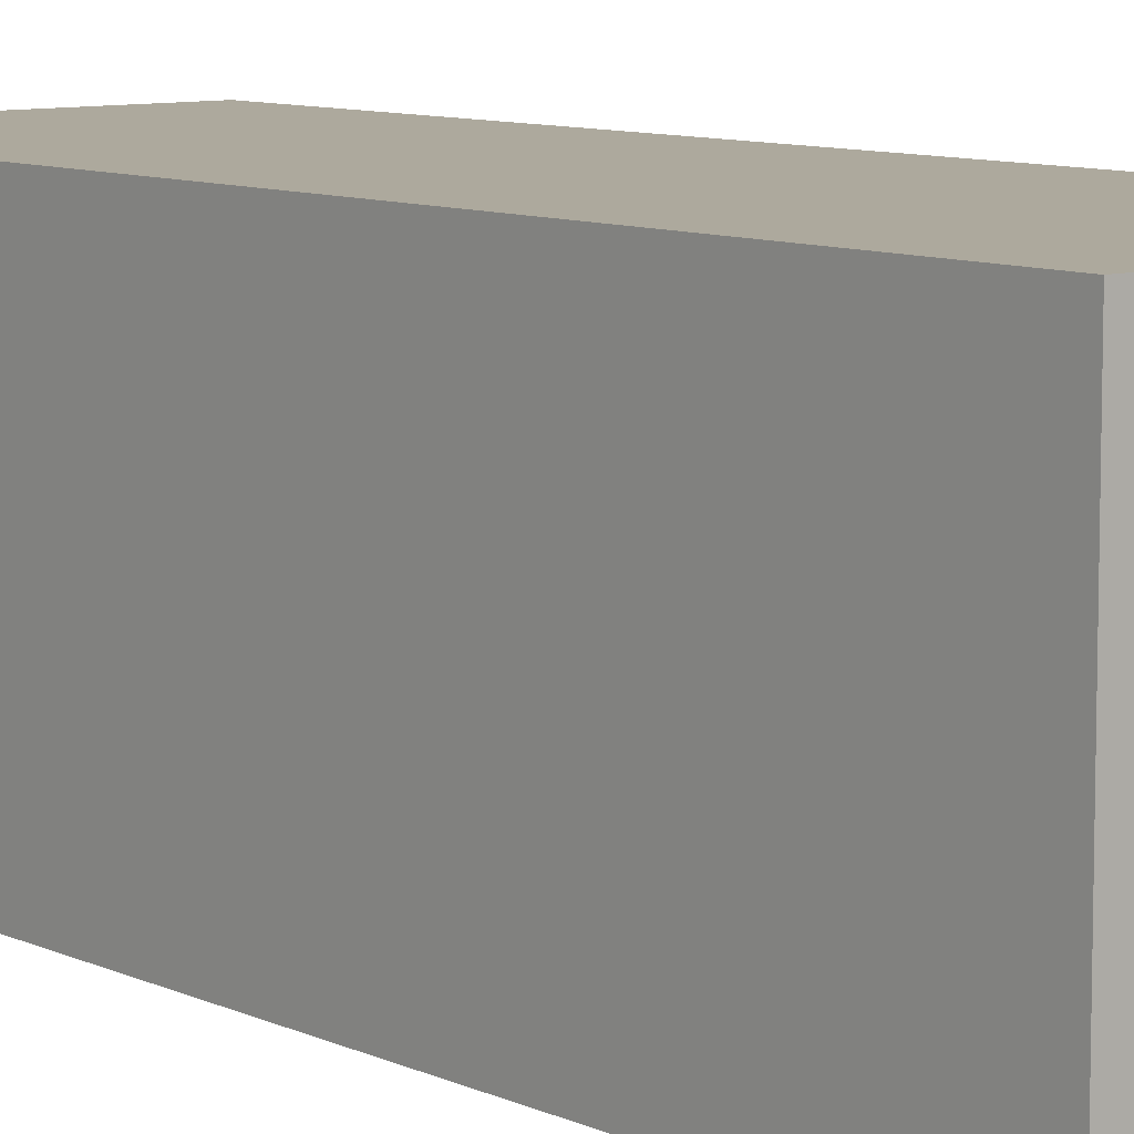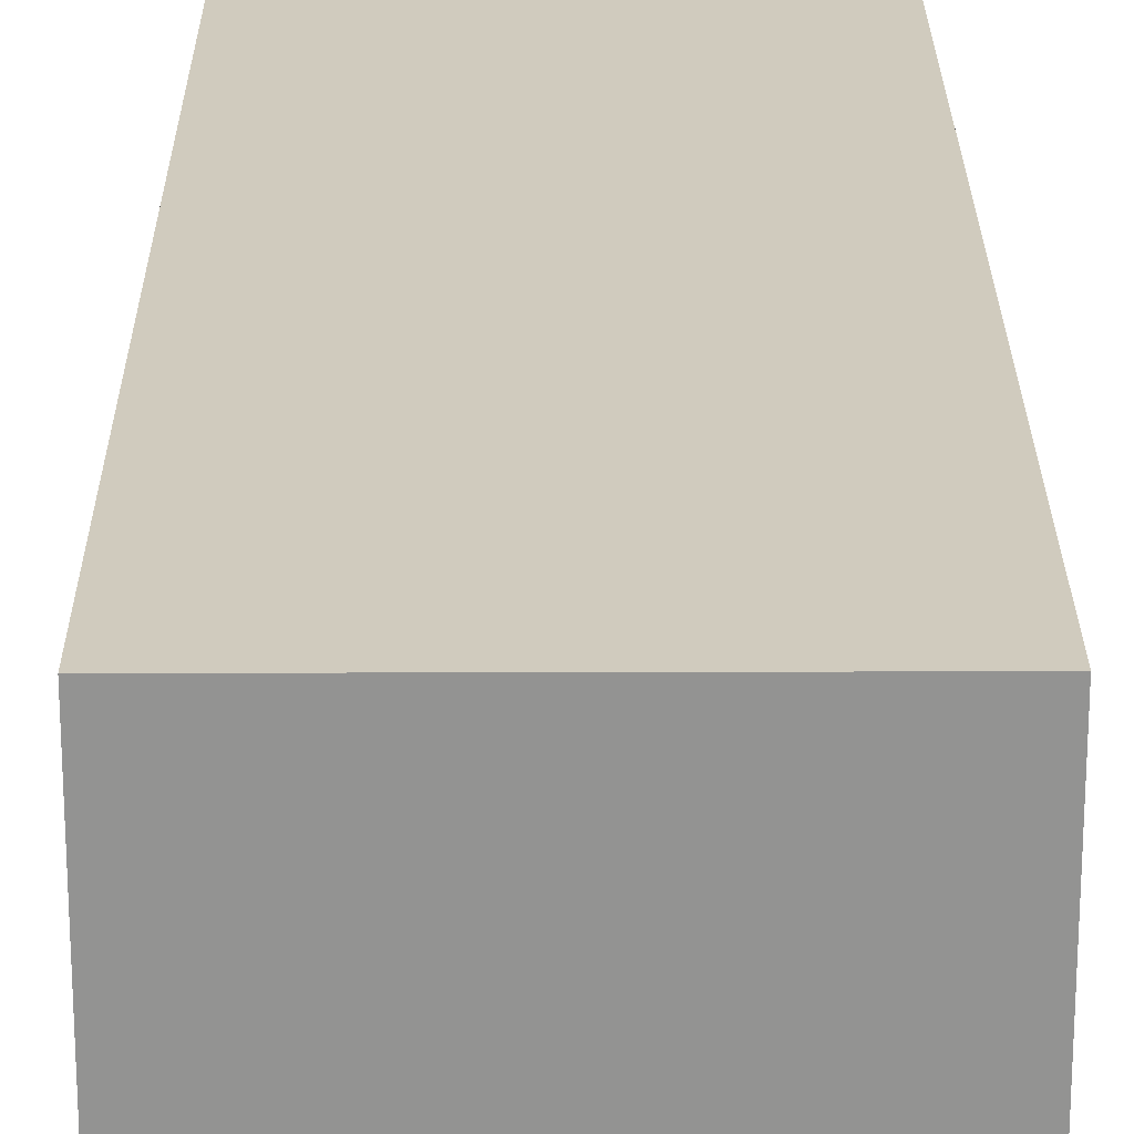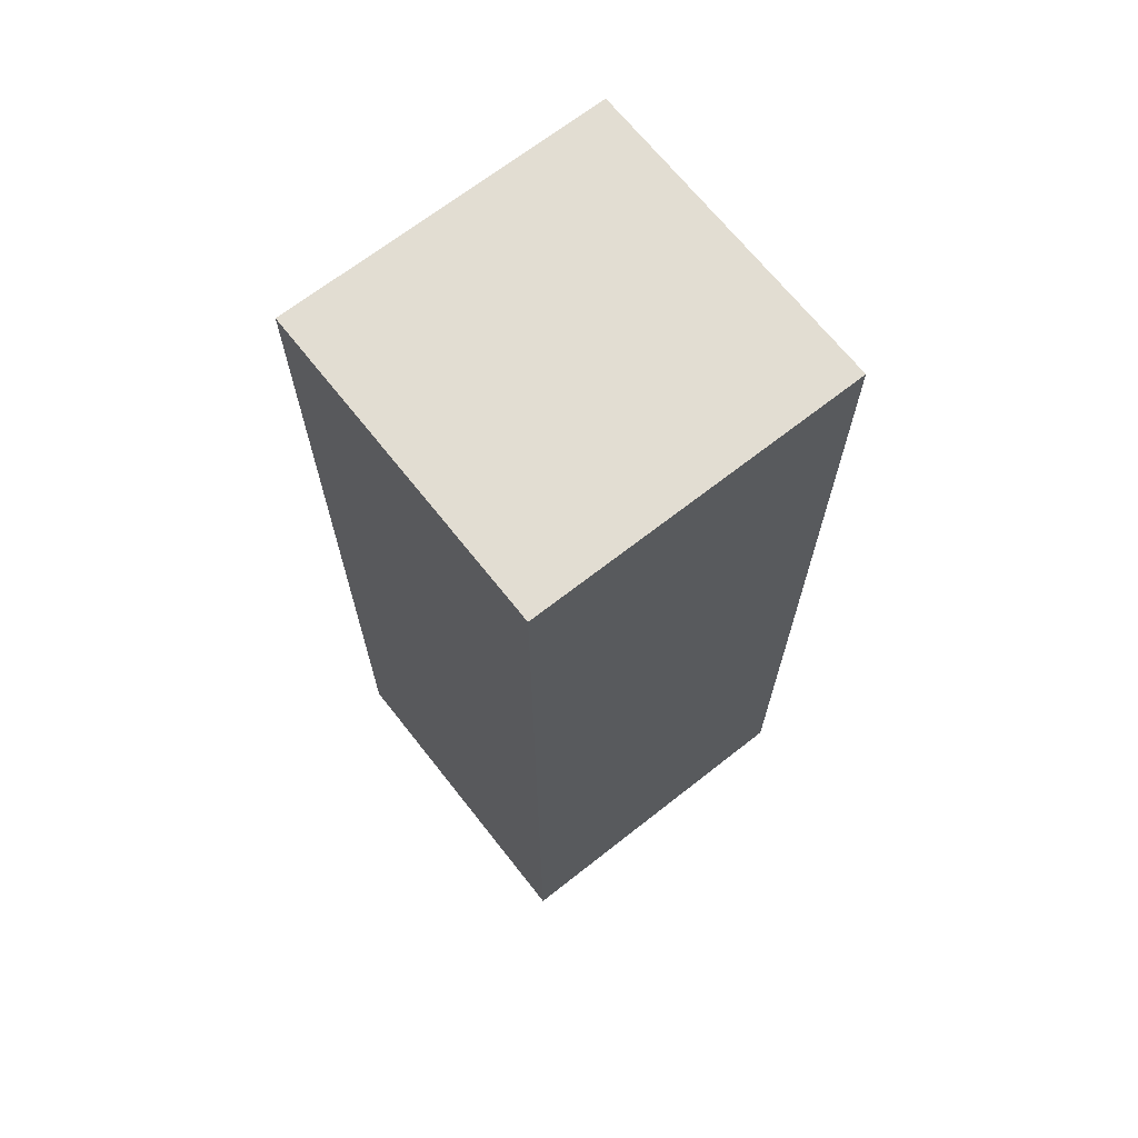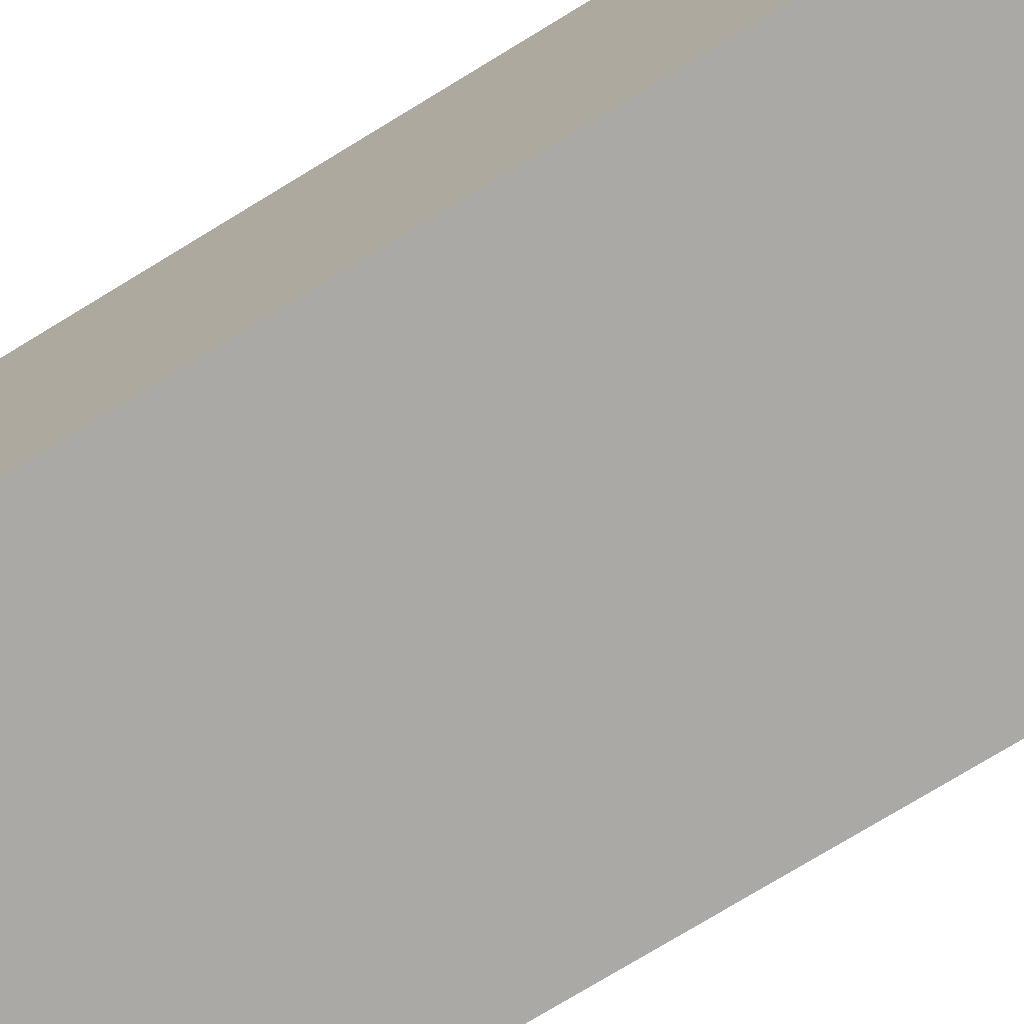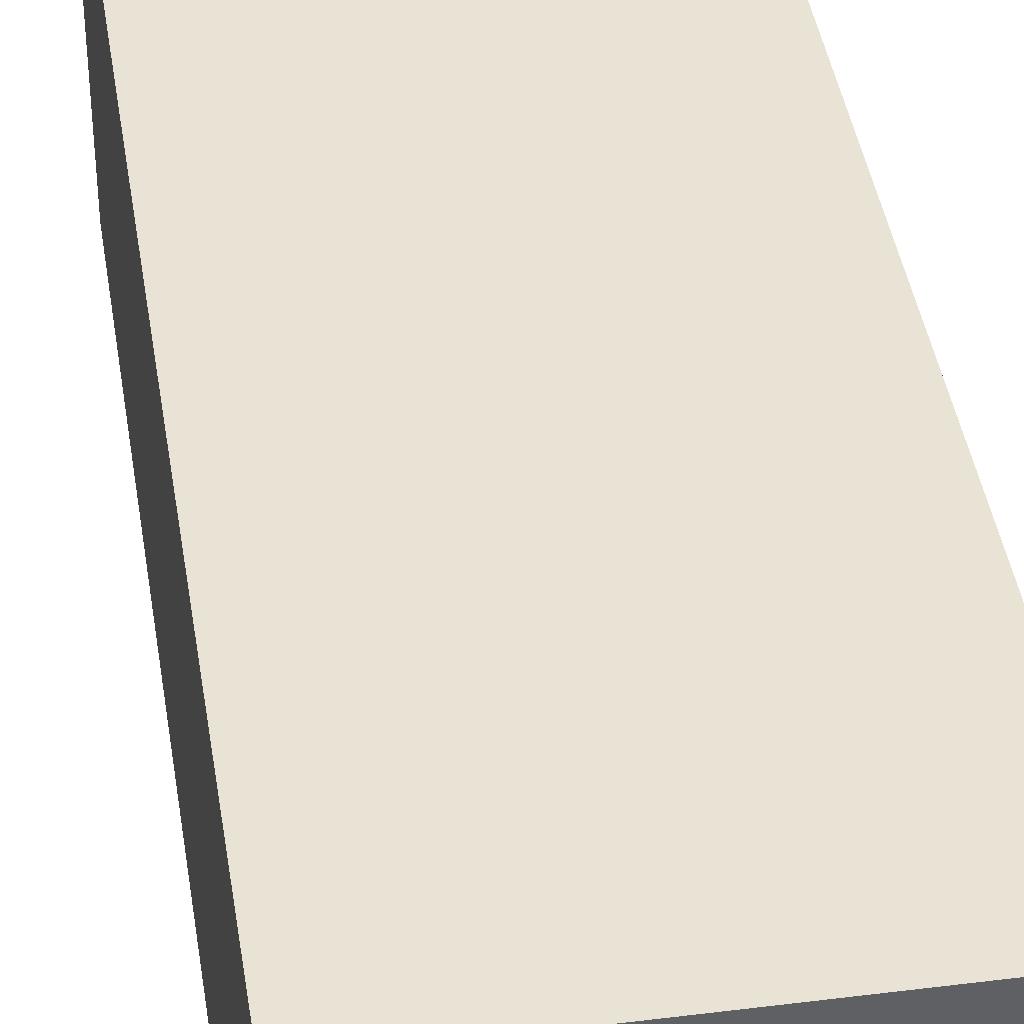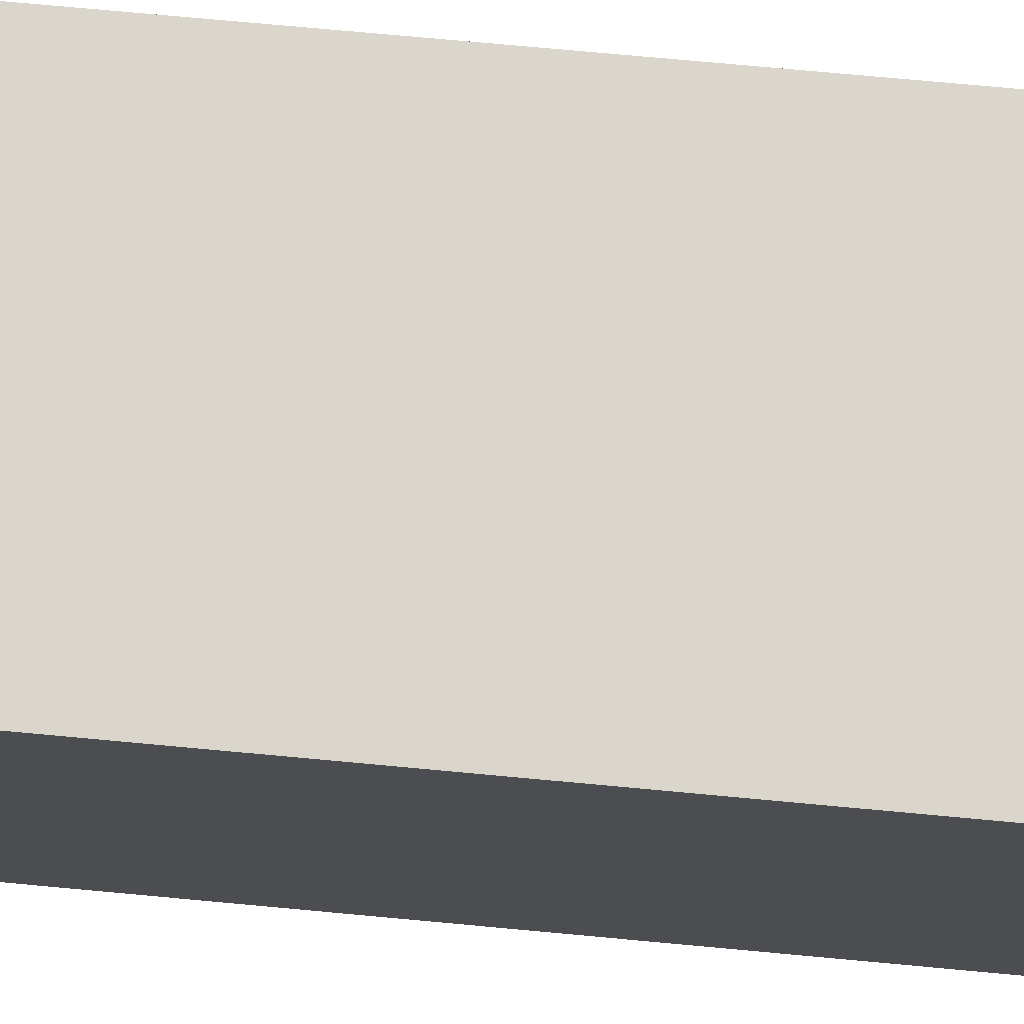
<metadata>
{"format":"obj","ext":"obj","renderer":"f3d","projection":"perspective","resolution":1024,"background":"white","views":[{"elev":8.9,"azim":140.8,"up":"+Z"},{"elev":23.4,"azim":179.7,"up":"+Z"},{"elev":68.1,"azim":-128.2,"up":"+Y"},{"elev":-75.3,"azim":121.4,"up":"+Z"},{"elev":41.1,"azim":171.3,"up":"+Z"},{"elev":73.7,"azim":-84.7,"up":"+Z"}]}
</metadata>
<code>
v  -0.8282 4.744 0.8147
v  0.8178 4.744 0.8147
v  0.8178 4.744 -0.8728
v  -0.8282 4.744 -0.8728
v  -0.8282 0 0.8147
v  0.8178 0 0.8147
v  0.8178 0 -0.8728
v  -0.8282 0 -0.8728
o Box005
g Box005
f 1 2 3
f 3 4 1
f 5 6 2
f 2 1 5
f 6 7 3
f 3 2 6
f 7 8 4
f 4 3 7
f 8 5 1
f 1 4 8

</code>
